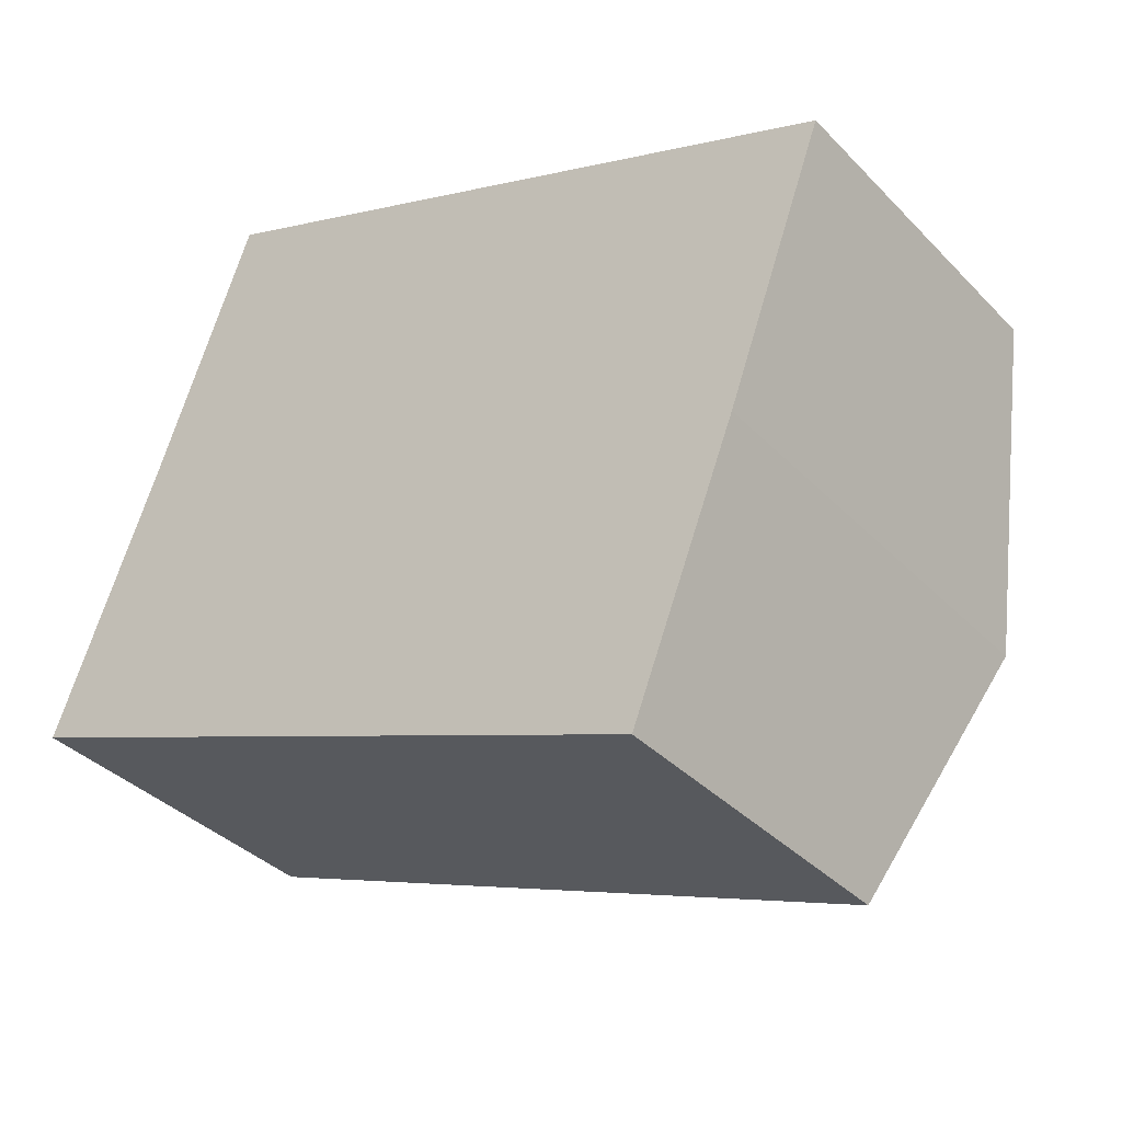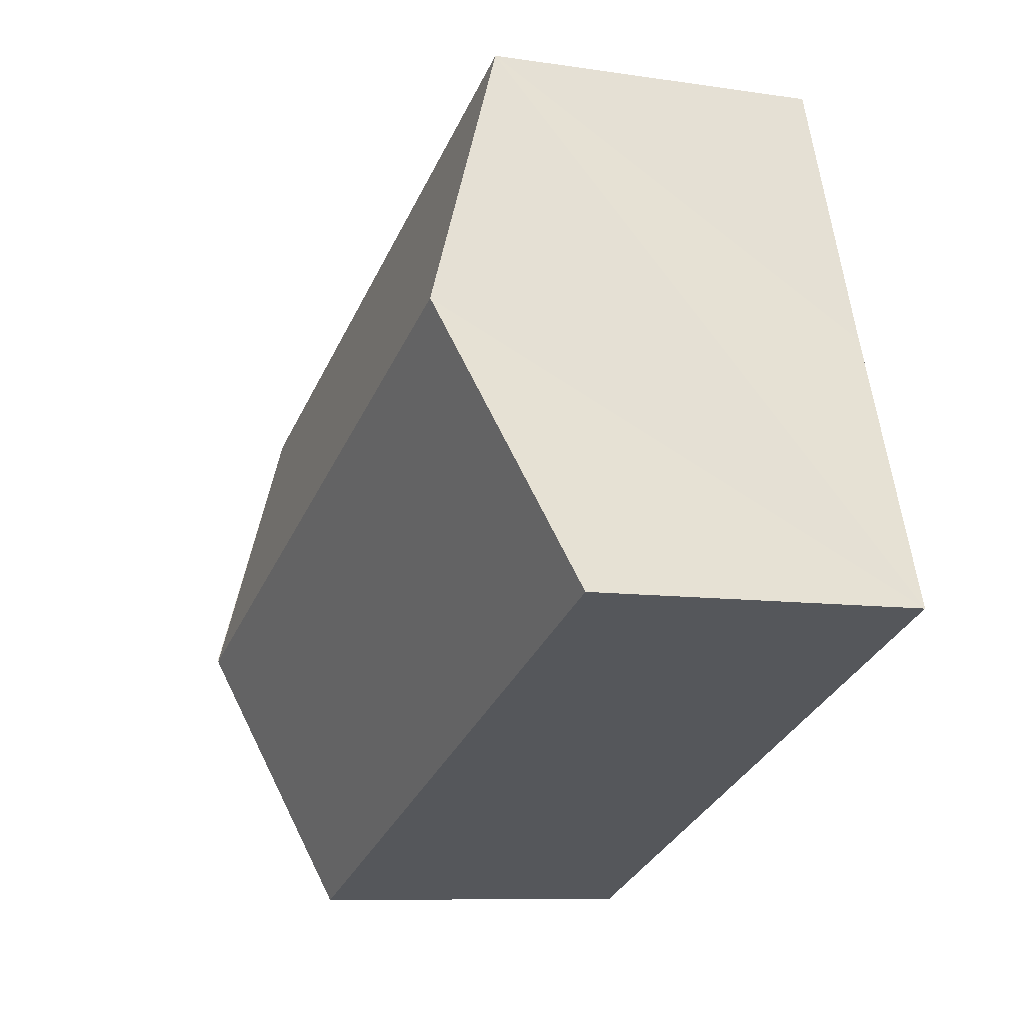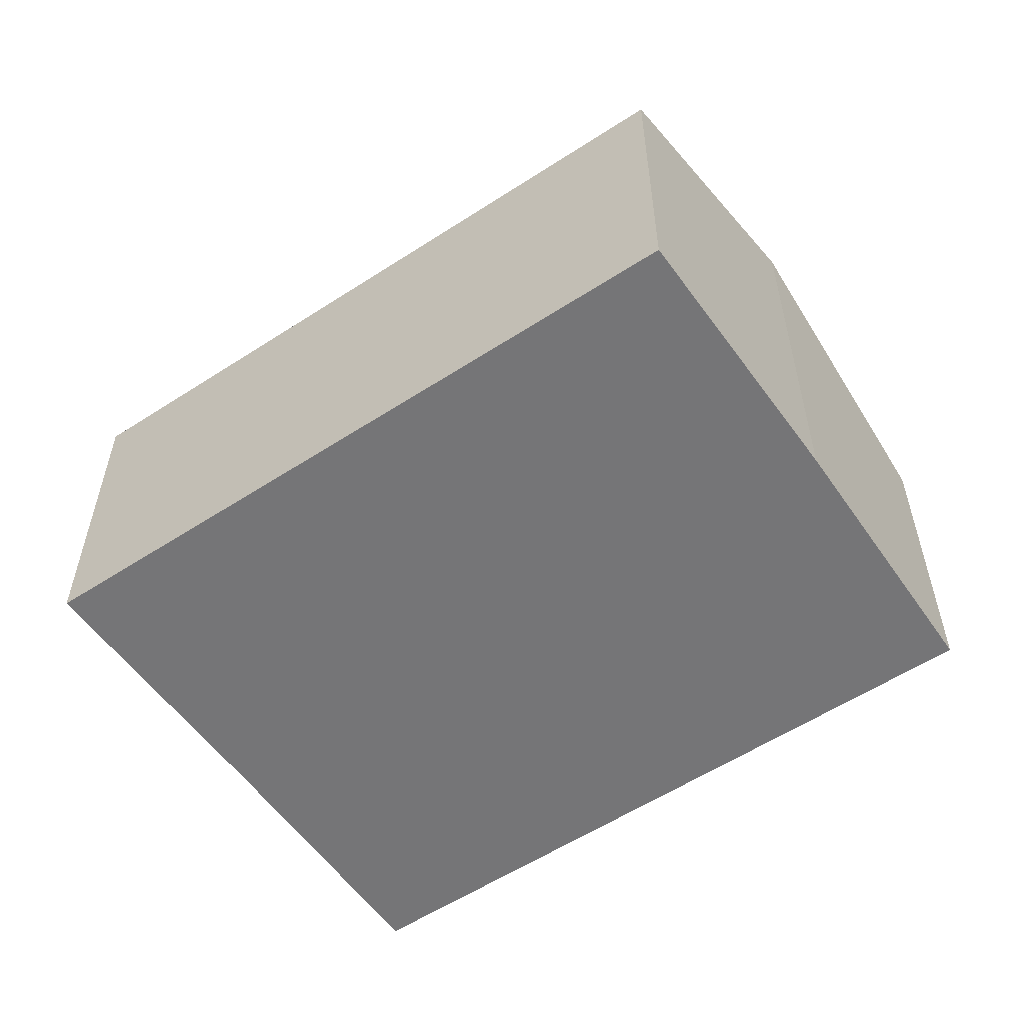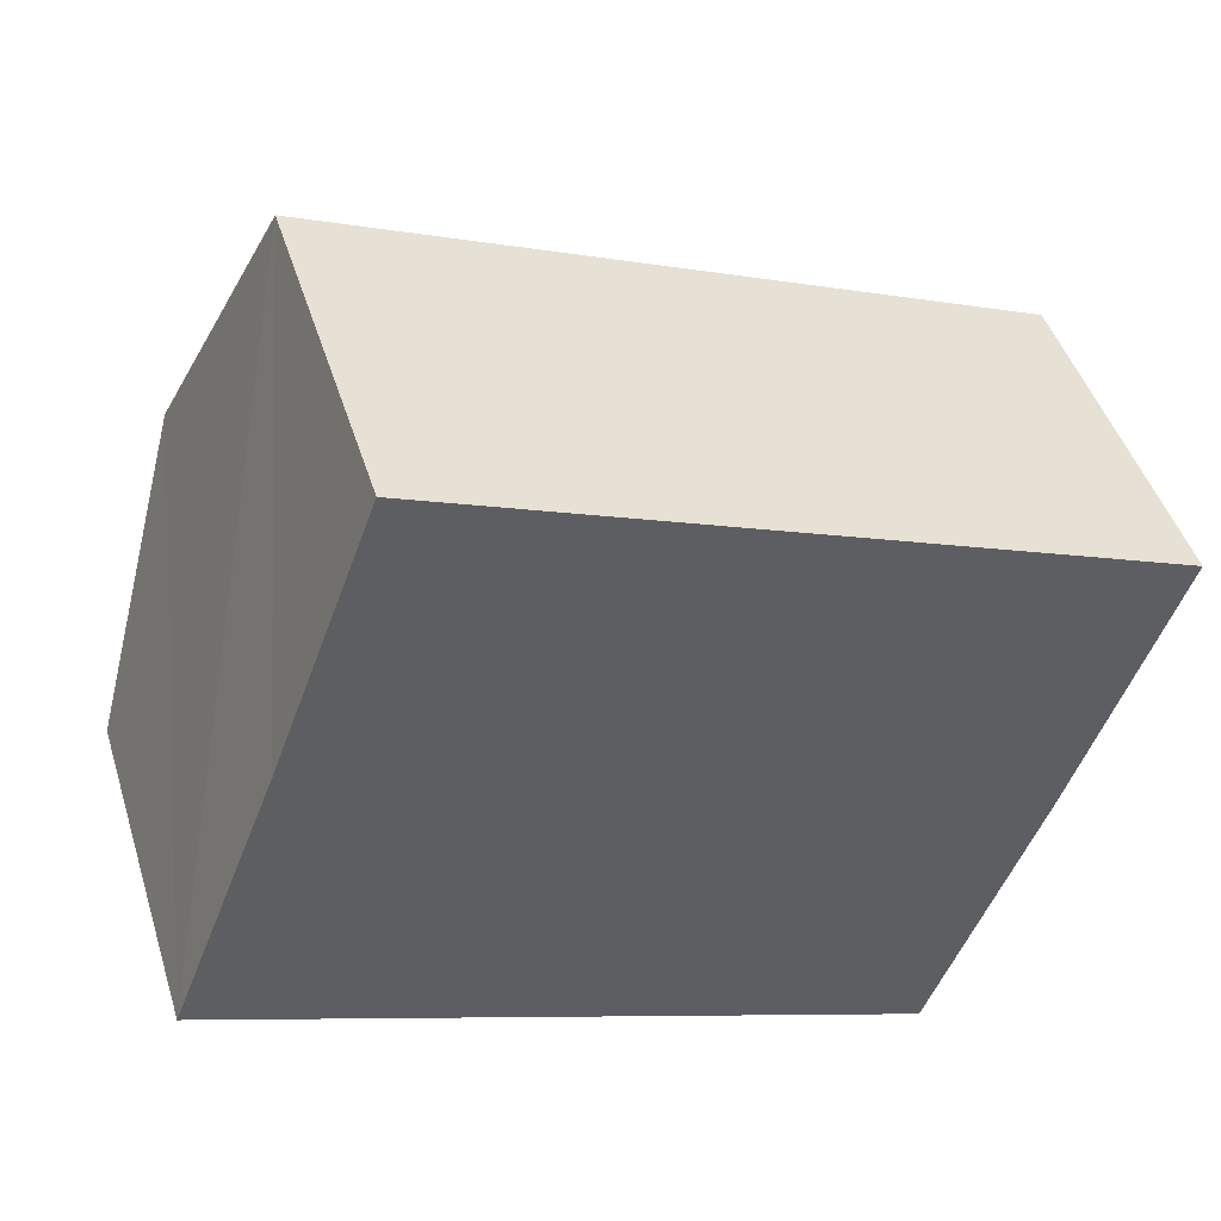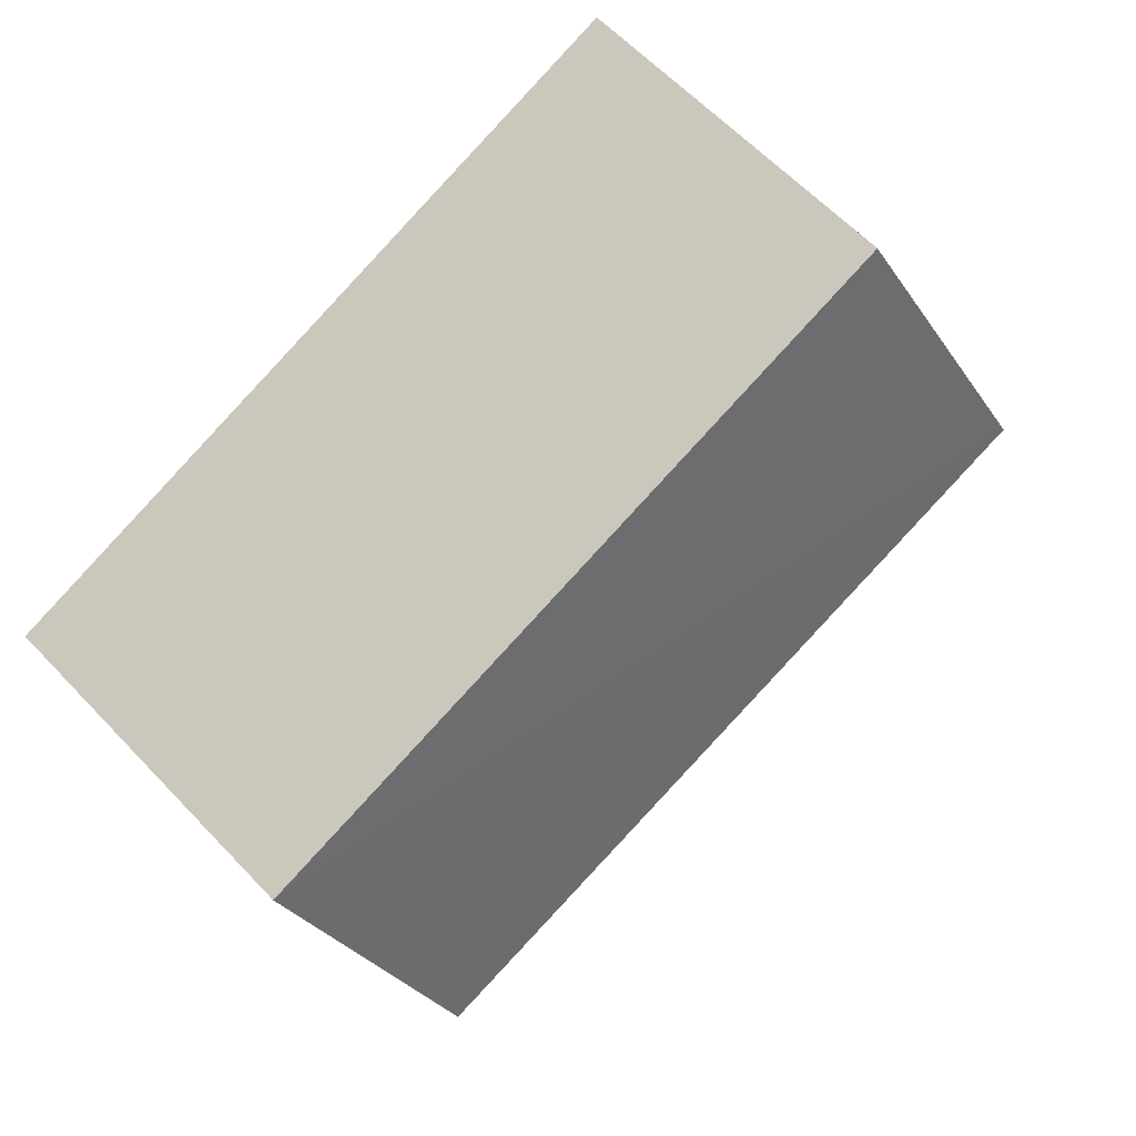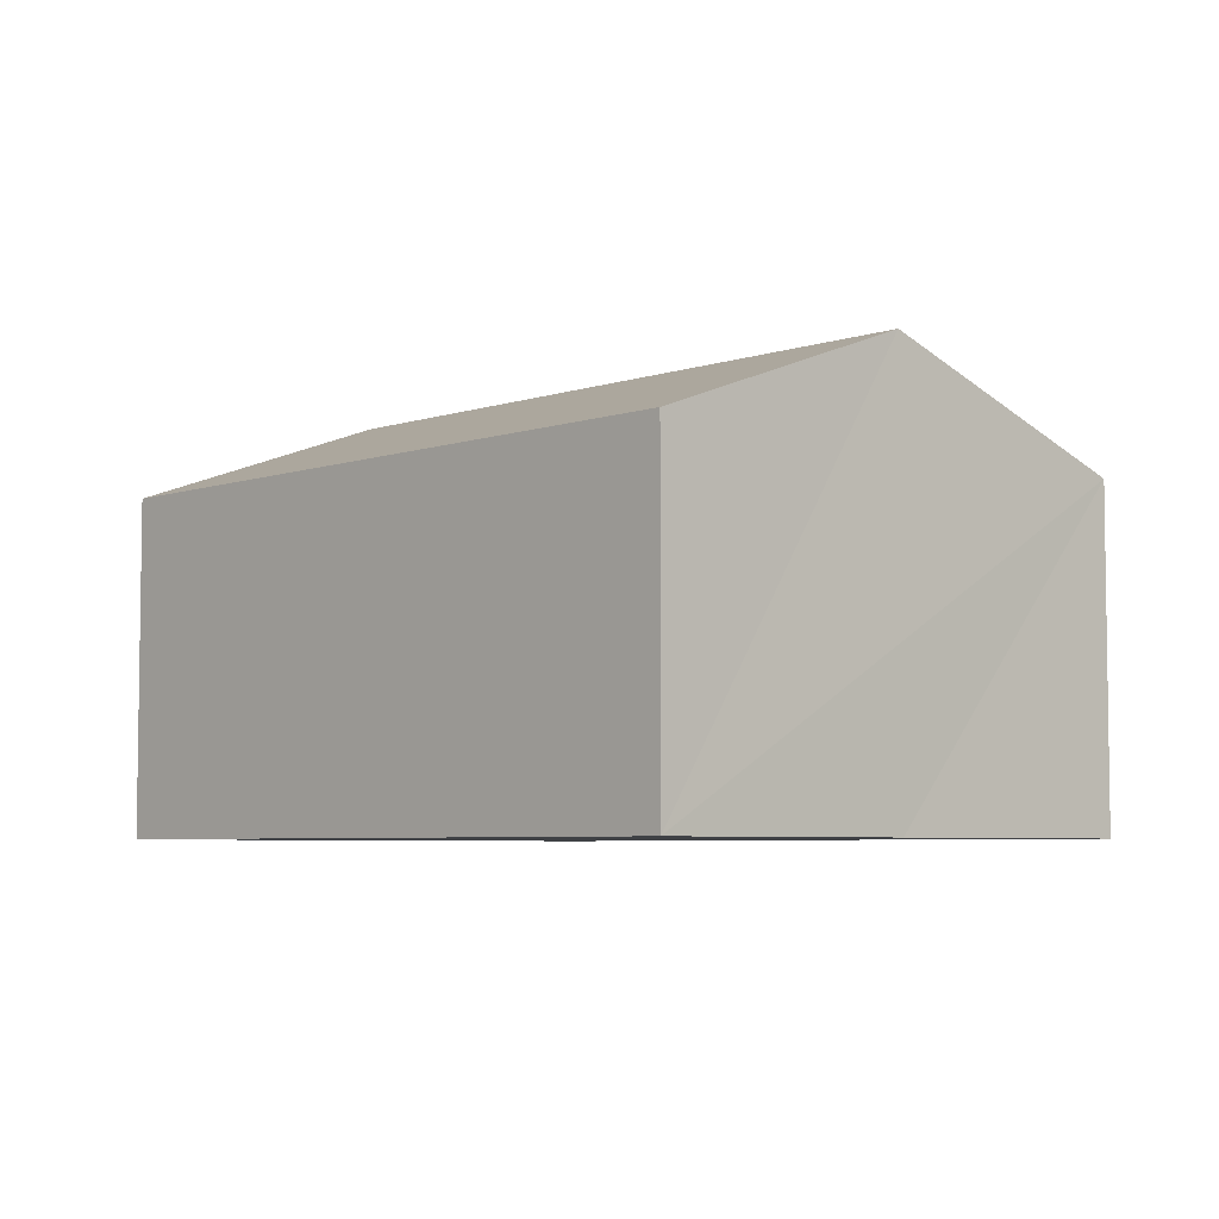
<metadata>
{"format":"obj","ext":"obj","renderer":"f3d","projection":"perspective","resolution":1024,"background":"white","views":[{"elev":-36.7,"azim":37.7,"up":"+Z"},{"elev":-8.7,"azim":-112.5,"up":"+Z"},{"elev":-56.6,"azim":55.6,"up":"+Y"},{"elev":45.8,"azim":-17.0,"up":"+Z"},{"elev":61.2,"azim":136.9,"up":"+Z"},{"elev":-5.4,"azim":-112.2,"up":"+Y"}]}
</metadata>
<code>
v  1.829 3.026 4.868
v  0.932 3.951 2.425
v  7.974 3.026 2.457
v  7.075 3.95 0.012
v  6.131 3.028 -2.386
v  0 3.022 1.85e-16
v  6.131 1.461e-16 -2.386
v  0 0 0
v  0.932 -1.485e-16 2.425
v  1.829 -2.981e-16 4.868
v  7.974 -1.504e-16 2.457
v  7.079 3.954 0.022
v  7.079 -1.347e-18 0.022
v  7.075 -7.348e-19 0.012
g defaultobject
f 1 2 3
f 4 3 2
f 4 2 5
f 6 5 2
f 5 6 7
f 8 7 6
f 6 2 8
f 1 8 2
f 9 8 1
f 10 9 1
f 1 3 10
f 11 10 3
f 12 13 3
f 11 3 13
f 12 4 13
f 5 13 4
f 7 13 5
f 14 13 7
f 10 11 9
f 8 9 11
f 7 8 11
f 14 7 11
f 13 14 11

</code>
